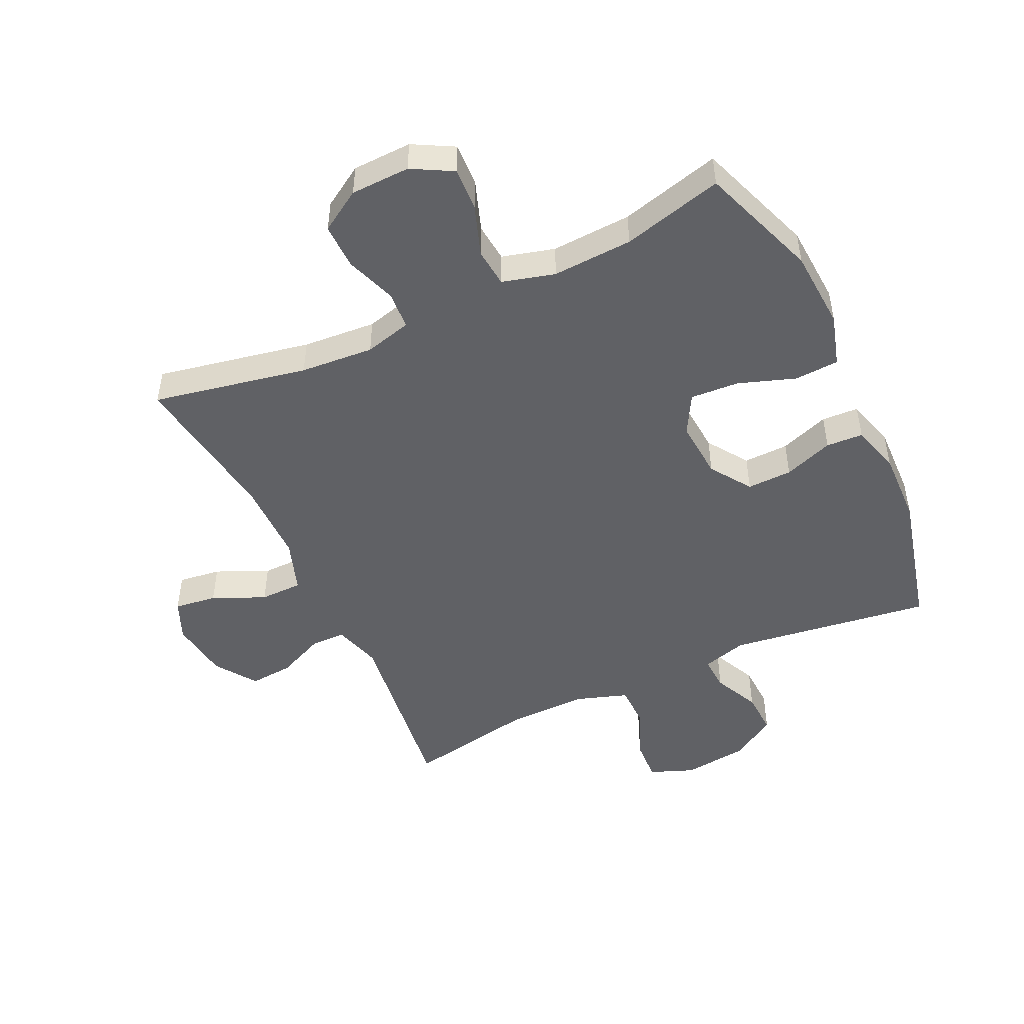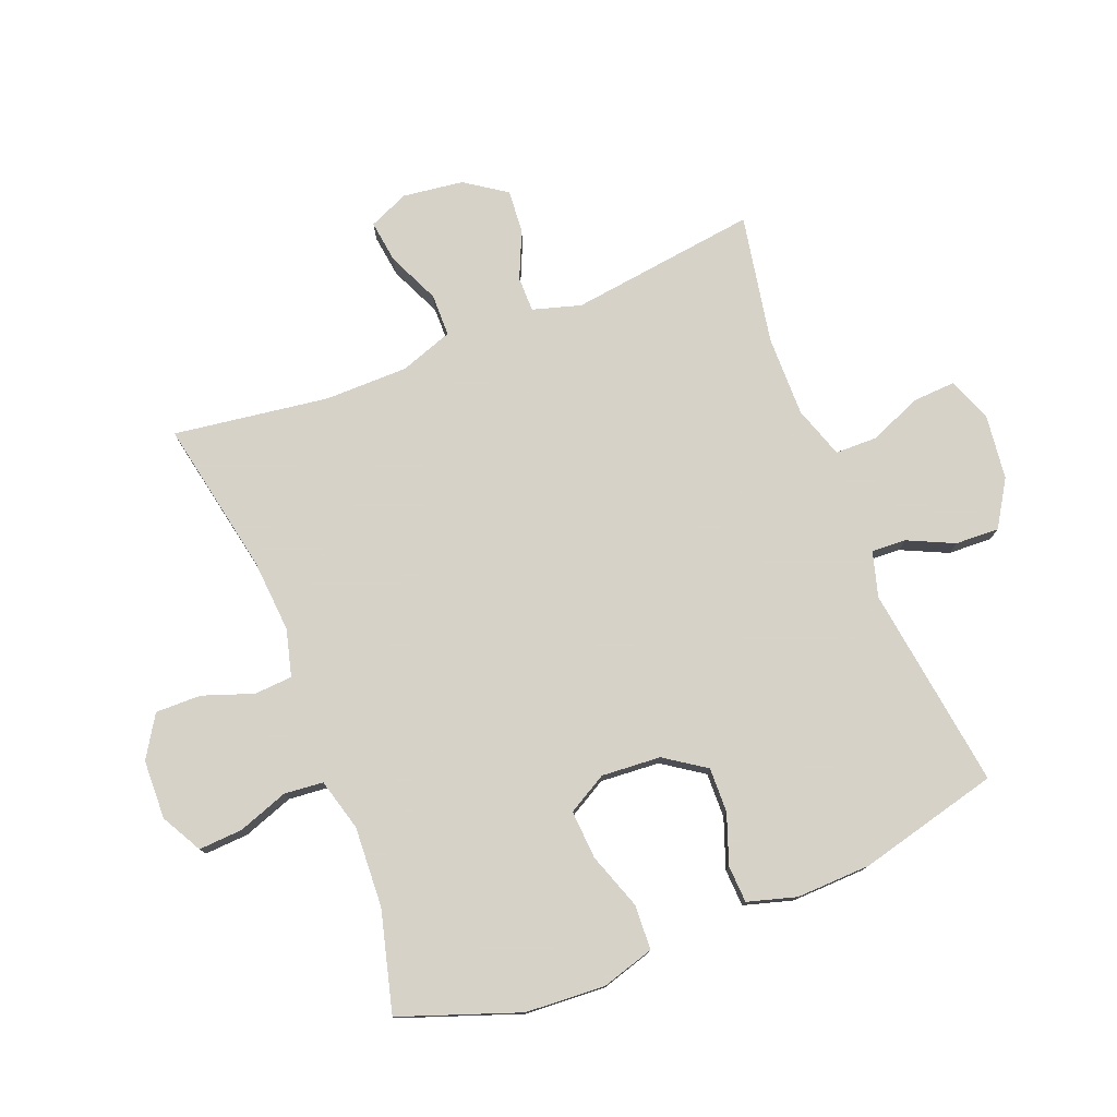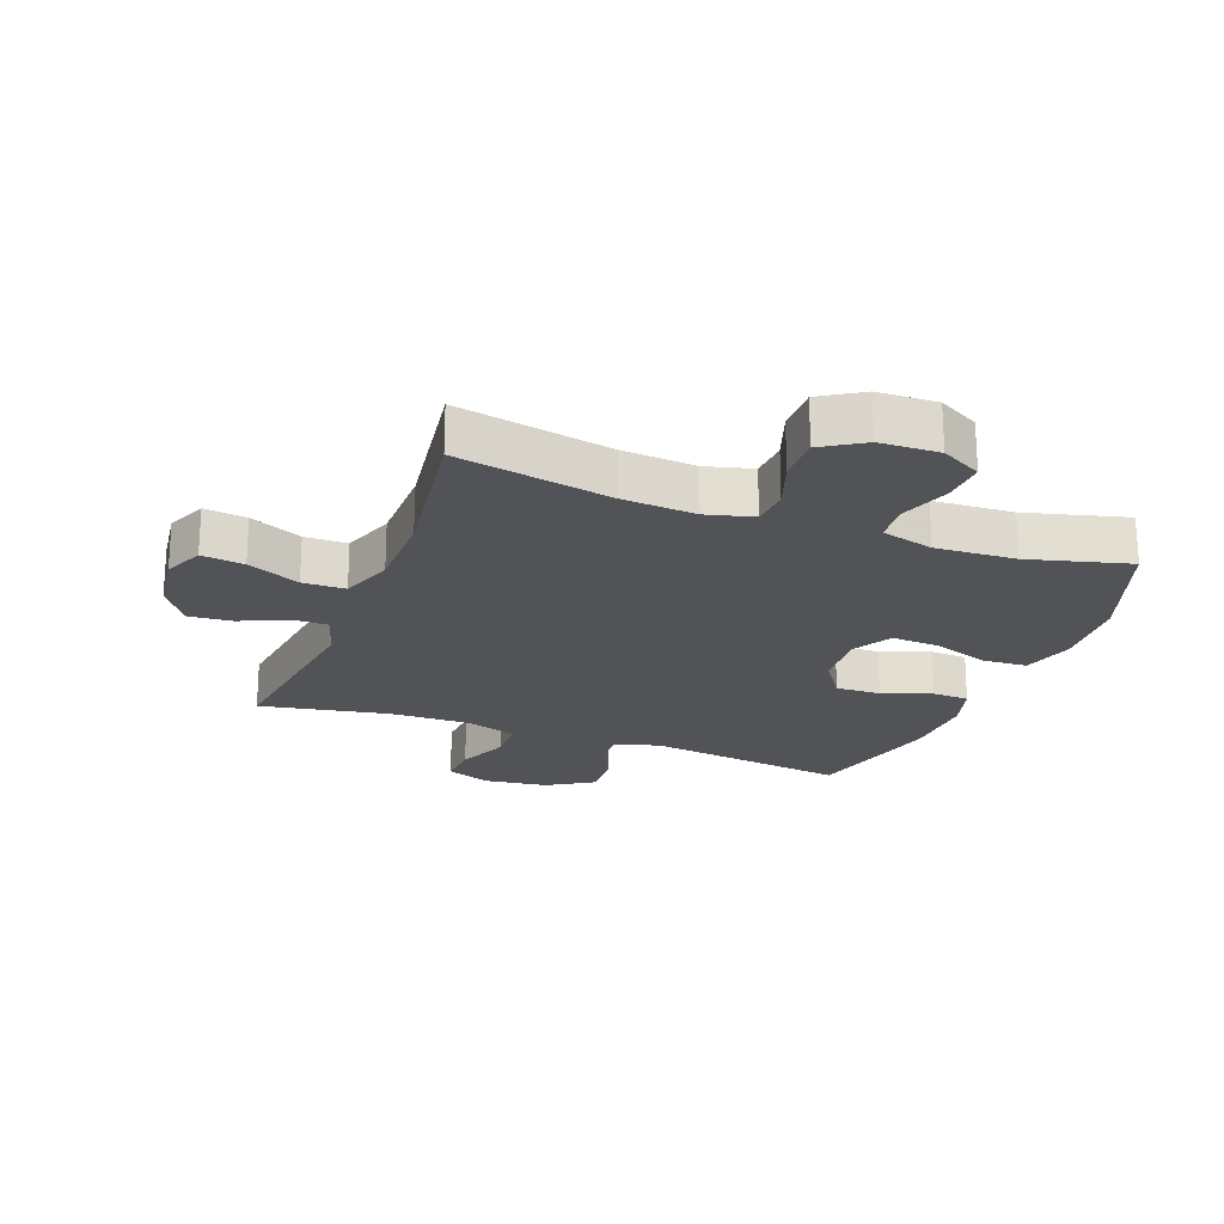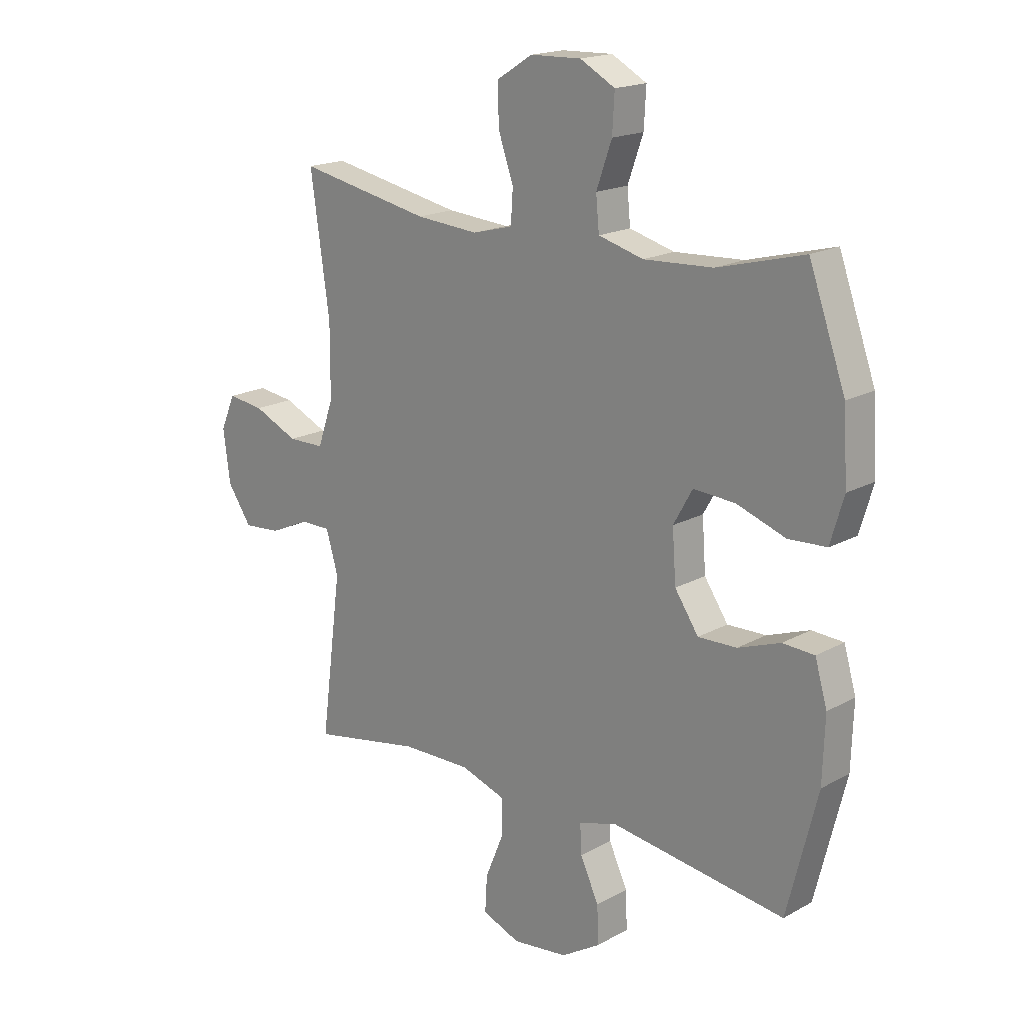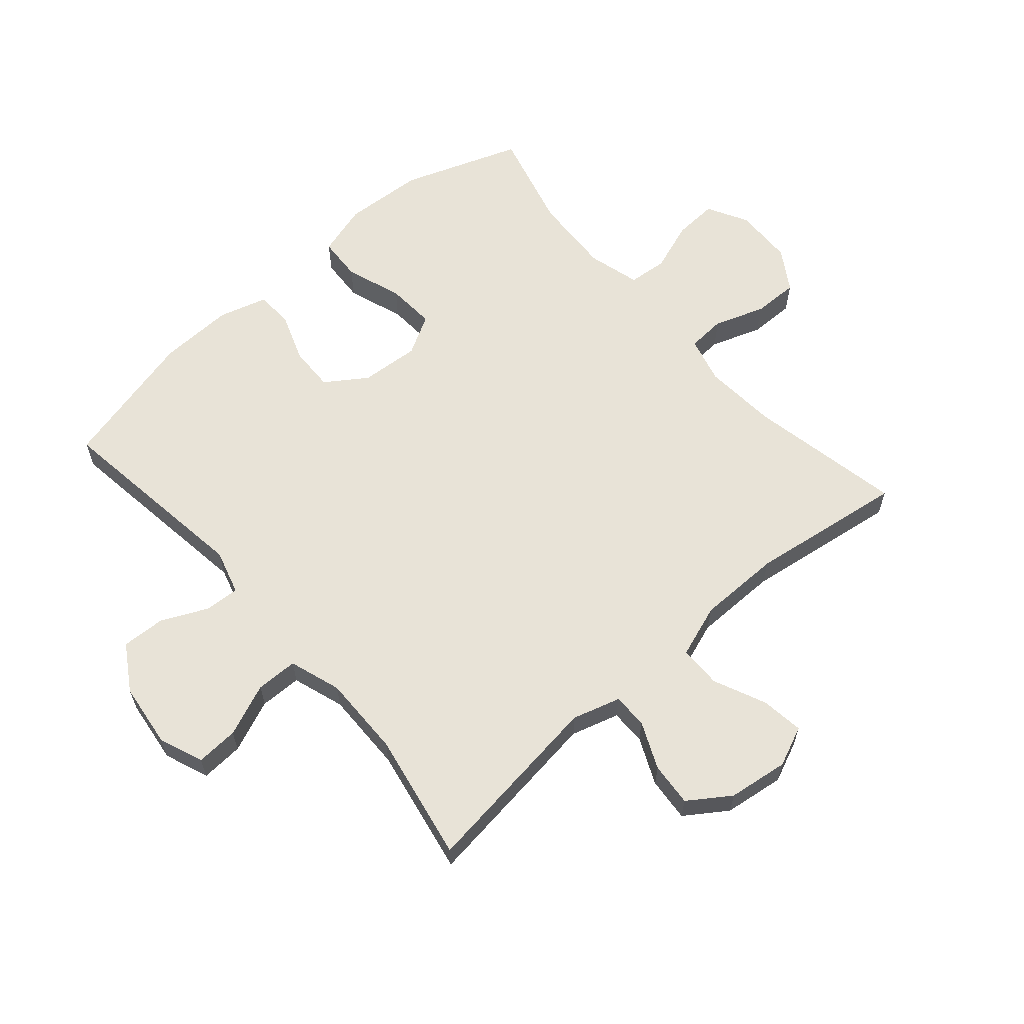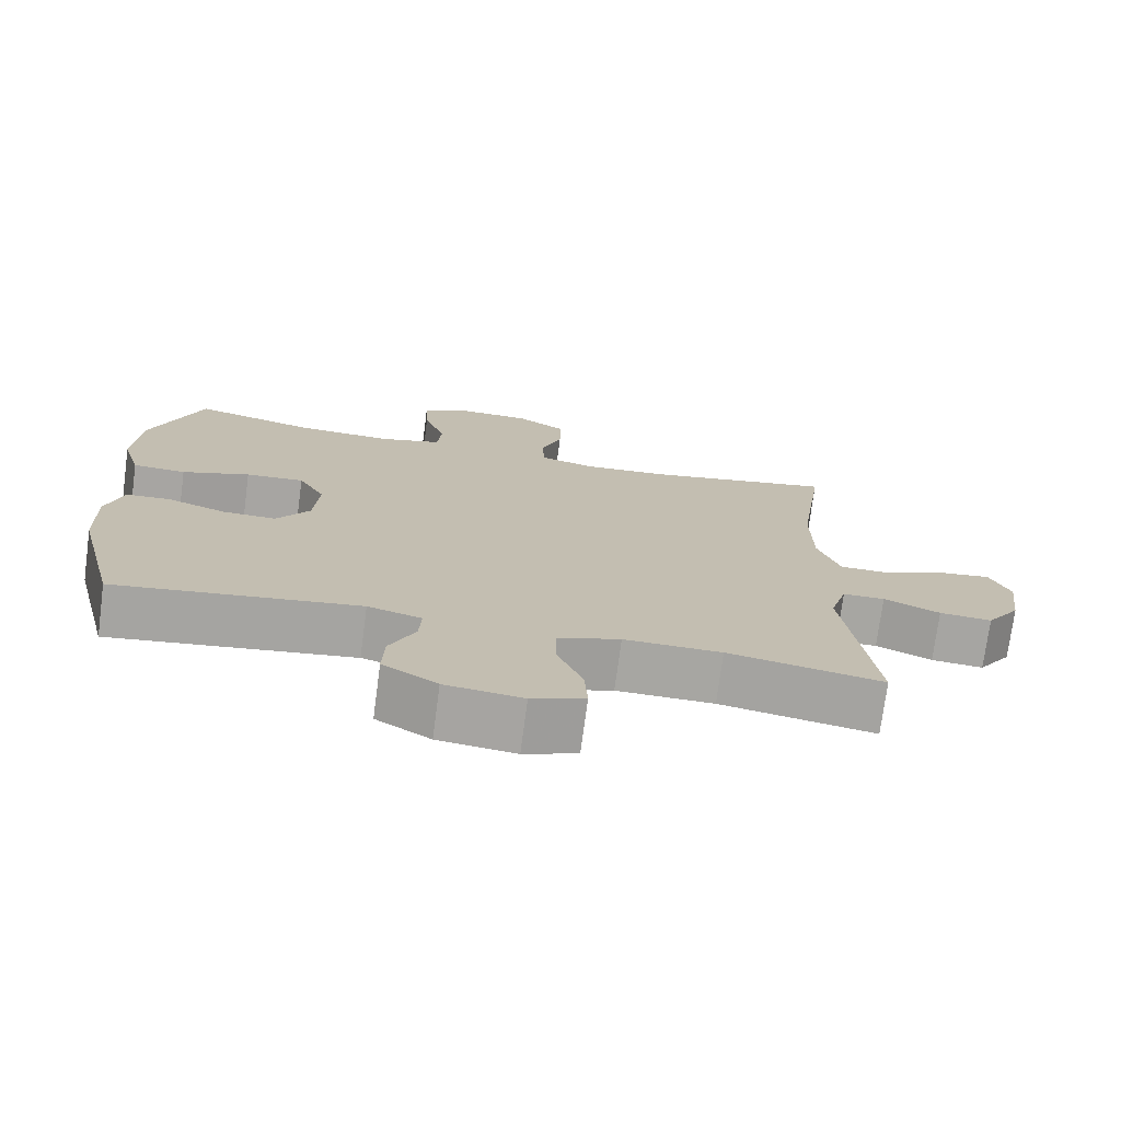
<metadata>
{"format":"obj","ext":"obj","renderer":"f3d","projection":"perspective","resolution":1024,"background":"white","views":[{"elev":-48.4,"azim":25.2,"up":"+Y"},{"elev":77.3,"azim":68.4,"up":"+Y"},{"elev":-21.7,"azim":-20.7,"up":"+Y"},{"elev":18.1,"azim":43.2,"up":"+Z"},{"elev":61.7,"azim":-131.0,"up":"+Y"},{"elev":-74.0,"azim":172.5,"up":"+Z"}]}
</metadata>
<code>
v 0.5 0.07 0.5
v 0.569 0.07 0.308
v 0.577 0.07 0.178
v 0.552 0.07 0.093
v 0.48 0.07 0.089
v 0.388 0.07 0.121
v 0.309 0.07 0.126
v 0.273 0.07 0.062
v 0.28 0.07 -0.034
v 0.325 0.07 -0.1
v 0.398 0.07 -0.098
v 0.478 0.07 -0.069
v 0.538 0.07 -0.072
v 0.561 0.07 -0.151
v 0.557 0.07 -0.272
v 0.5 0.07 -0.5
v 0.17 0.07 -0.455
v 0.097 0.07 -0.476
v 0.1 0.07 -0.532
v 0.135 0.07 -0.607
v 0.138 0.07 -0.678
v 0.064 0.07 -0.724
v -0.041 0.07 -0.737
v -0.113 0.07 -0.709
v -0.109 0.07 -0.64
v -0.074 0.07 -0.555
v -0.075 0.07 -0.487
v -0.159 0.07 -0.459
v -0.291 0.07 -0.461
v -0.5 0.07 -0.5
v -0.46 0.07 -0.195
v -0.483 0.07 -0.117
v -0.54 0.07 -0.117
v -0.616 0.07 -0.151
v -0.687 0.07 -0.157
v -0.733 0.07 -0.09
v -0.746 0.07 0.008
v -0.718 0.07 0.073
v -0.649 0.07 0.064
v -0.564 0.07 0.026
v -0.495 0.07 0.027
v -0.465 0.07 0.113
v -0.464 0.07 0.248
v -0.5 0.07 0.5
v -0.249 0.07 0.451
v -0.13 0.07 0.442
v -0.054 0.07 0.462
v -0.05 0.07 0.524
v -0.079 0.07 0.606
v -0.08 0.07 0.68
v -0.013 0.07 0.722
v 0.083 0.07 0.725
v 0.149 0.07 0.689
v 0.145 0.07 0.618
v 0.116 0.07 0.536
v 0.122 0.07 0.473
v 0.207 0.07 0.45
v 0.337 0.07 0.457
v 0.5 0 0.5
v 0.569 0 0.308
v 0.577 0 0.178
v 0.552 0 0.093
v 0.48 0 0.089
v 0.388 0 0.121
v 0.309 0 0.126
v 0.273 0 0.062
v 0.28 0 -0.034
v 0.325 0 -0.1
v 0.398 0 -0.098
v 0.478 0 -0.069
v 0.538 0 -0.072
v 0.561 0 -0.151
v 0.557 0 -0.272
v 0.5 0 -0.5
v 0.17 0 -0.455
v 0.097 0 -0.476
v 0.1 0 -0.532
v 0.135 0 -0.607
v 0.138 0 -0.678
v 0.064 0 -0.724
v -0.041 0 -0.737
v -0.113 0 -0.709
v -0.109 0 -0.64
v -0.074 0 -0.555
v -0.075 0 -0.487
v -0.159 0 -0.459
v -0.291 0 -0.461
v -0.5 0 -0.5
v -0.46 0 -0.195
v -0.483 0 -0.117
v -0.54 0 -0.117
v -0.616 0 -0.151
v -0.687 0 -0.157
v -0.733 0 -0.09
v -0.746 0 0.008
v -0.718 0 0.073
v -0.649 0 0.064
v -0.564 0 0.026
v -0.495 0 0.027
v -0.465 0 0.113
v -0.464 0 0.248
v -0.5 0 0.5
v -0.249 0 0.451
v -0.13 0 0.442
v -0.054 0 0.462
v -0.05 0 0.524
v -0.079 0 0.606
v -0.08 0 0.68
v -0.013 0 0.722
v 0.083 0 0.725
v 0.149 0 0.689
v 0.145 0 0.618
v 0.116 0 0.536
v 0.122 0 0.473
v 0.207 0 0.45
v 0.337 0 0.457
f 53 54 55
f 52 53 55
f 51 52 55
f 50 51 55
f 49 50 55
f 48 49 55
f 47 48 55 56
f 46 47 56 57
f 43 44 45
f 42 43 45 46
f 41 42 46 57
f 38 39 40
f 37 38 40
f 36 37 40
f 35 36 40
f 34 35 40
f 33 34 40
f 32 33 40 41
f 41 57 58
f 32 41 58
f 31 32 58
f 24 25 26
f 23 24 26
f 22 23 26
f 21 22 26
f 20 21 26
f 19 20 26
f 18 19 26 27
f 17 18 27 28
f 15 16 17
f 14 15 17
f 13 14 17
f 12 13 17
f 11 12 17
f 10 11 17 28
f 4 5 6
f 3 4 6
f 2 3 6
f 1 2 6
f 58 1 6
f 58 6 7
f 58 7 8
f 31 58 8
f 30 31 8
f 29 30 8
f 9 10 28 29
f 8 9 29
f 113 112 111
f 113 111 110
f 113 110 109
f 113 109 108
f 113 108 107
f 113 107 106
f 114 113 106 105
f 115 114 105 104
f 103 102 101
f 104 103 101 100
f 115 104 100 99
f 98 97 96
f 98 96 95
f 98 95 94
f 98 94 93
f 98 93 92
f 98 92 91
f 99 98 91 90
f 116 115 99
f 116 99 90
f 116 90 89
f 84 83 82
f 84 82 81
f 84 81 80
f 84 80 79
f 84 79 78
f 84 78 77
f 85 84 77 76
f 86 85 76 75
f 75 74 73
f 75 73 72
f 75 72 71
f 75 71 70
f 75 70 69
f 86 75 69 68
f 64 63 62
f 64 62 61
f 64 61 60
f 64 60 59
f 64 59 116
f 65 64 116
f 66 65 116
f 66 116 89
f 66 89 88
f 66 88 87
f 87 86 68 67
f 87 67 66
f 1 59 60 2
f 2 60 61 3
f 3 61 62 4
f 4 62 63 5
f 5 63 64 6
f 6 64 65 7
f 7 65 66 8
f 8 66 67 9
f 9 67 68 10
f 10 68 69 11
f 11 69 70 12
f 12 70 71 13
f 13 71 72 14
f 14 72 73 15
f 15 73 74 16
f 16 74 75 17
f 17 75 76 18
f 18 76 77 19
f 19 77 78 20
f 20 78 79 21
f 21 79 80 22
f 22 80 81 23
f 23 81 82 24
f 24 82 83 25
f 25 83 84 26
f 26 84 85 27
f 27 85 86 28
f 28 86 87 29
f 29 87 88 30
f 30 88 89 31
f 31 89 90 32
f 32 90 91 33
f 33 91 92 34
f 34 92 93 35
f 35 93 94 36
f 36 94 95 37
f 37 95 96 38
f 38 96 97 39
f 39 97 98 40
f 40 98 99 41
f 41 99 100 42
f 42 100 101 43
f 43 101 102 44
f 44 102 103 45
f 45 103 104 46
f 46 104 105 47
f 47 105 106 48
f 48 106 107 49
f 49 107 108 50
f 50 108 109 51
f 51 109 110 52
f 52 110 111 53
f 53 111 112 54
f 54 112 113 55
f 55 113 114 56
f 56 114 115 57
f 57 115 116 58
f 58 116 59 1

</code>
